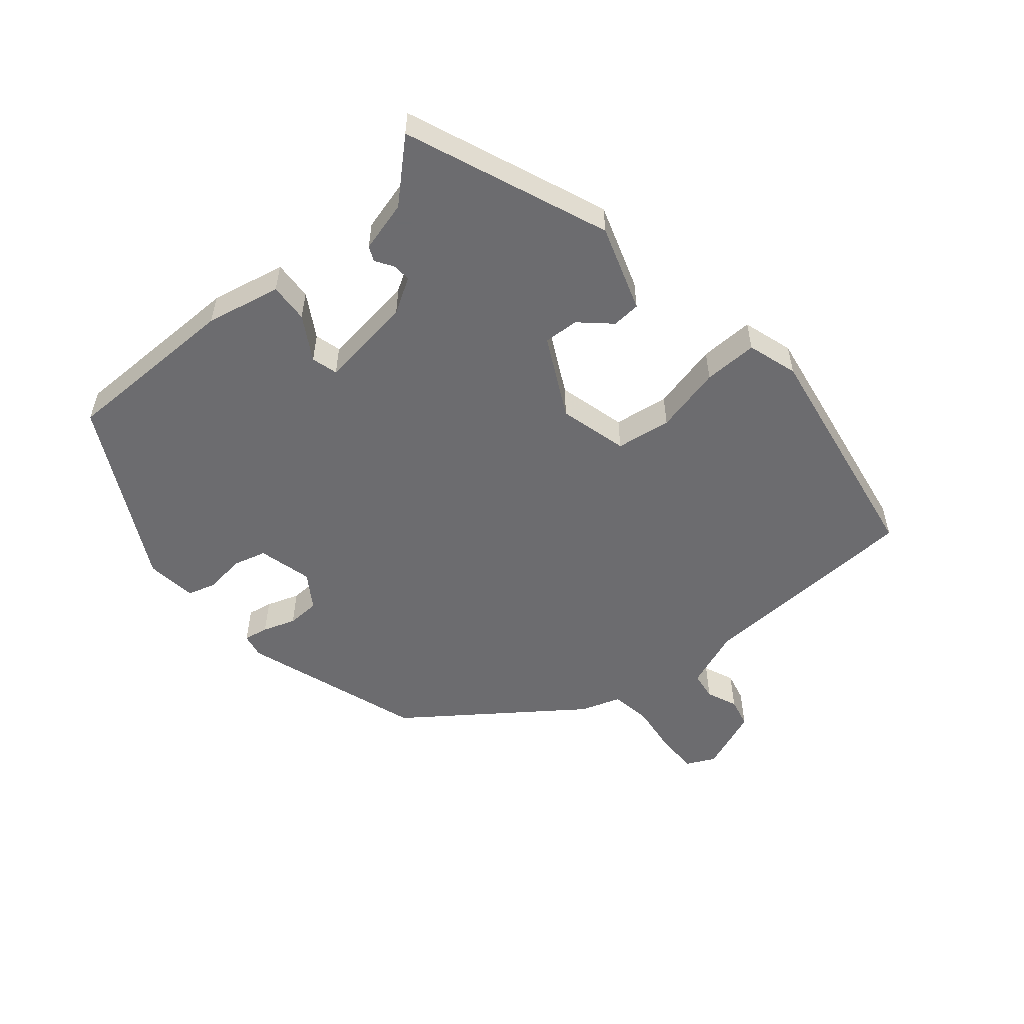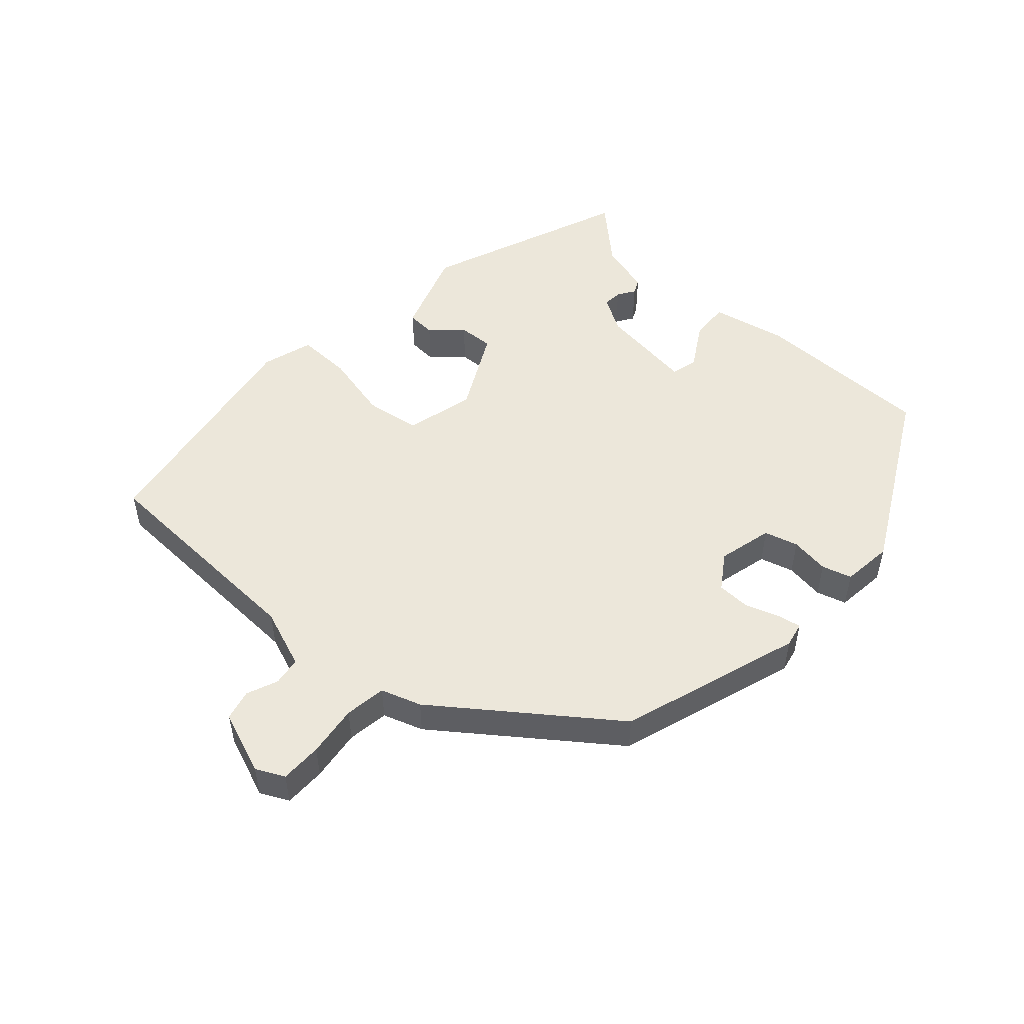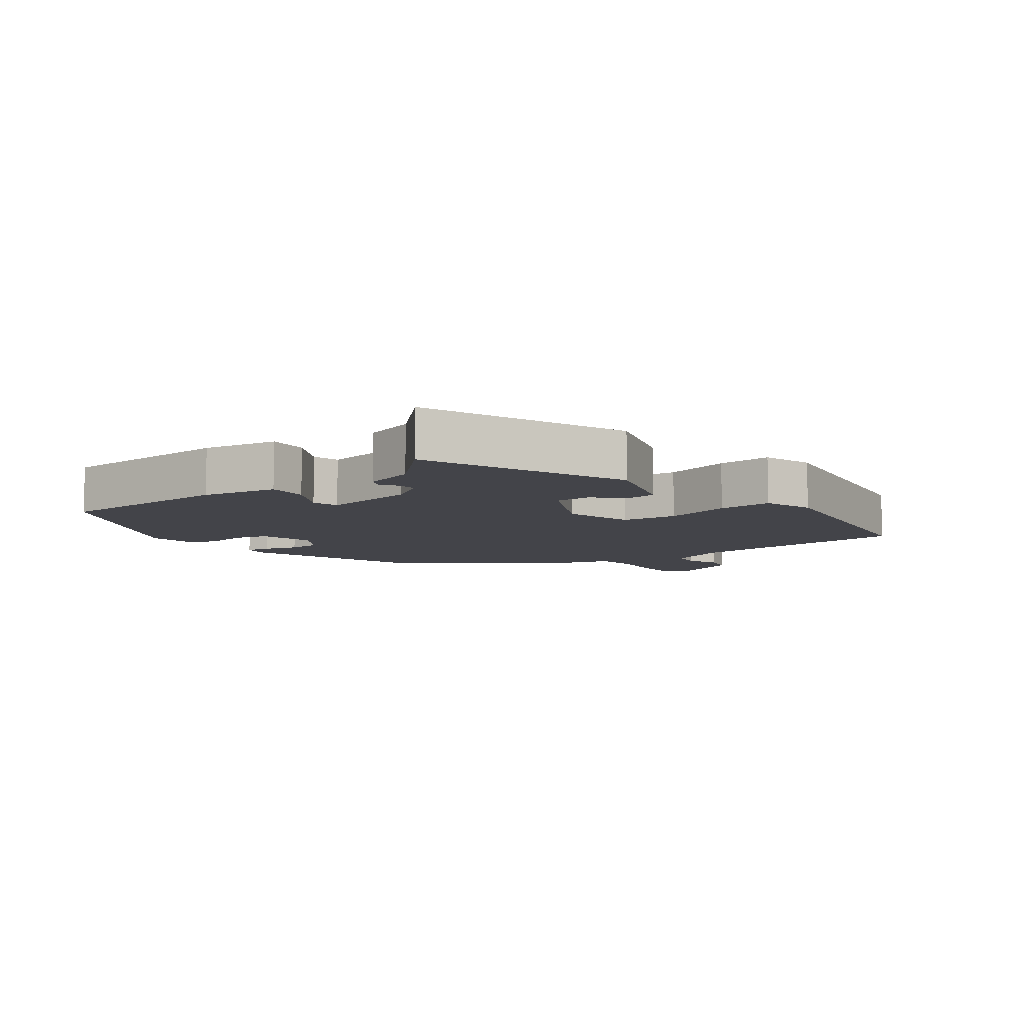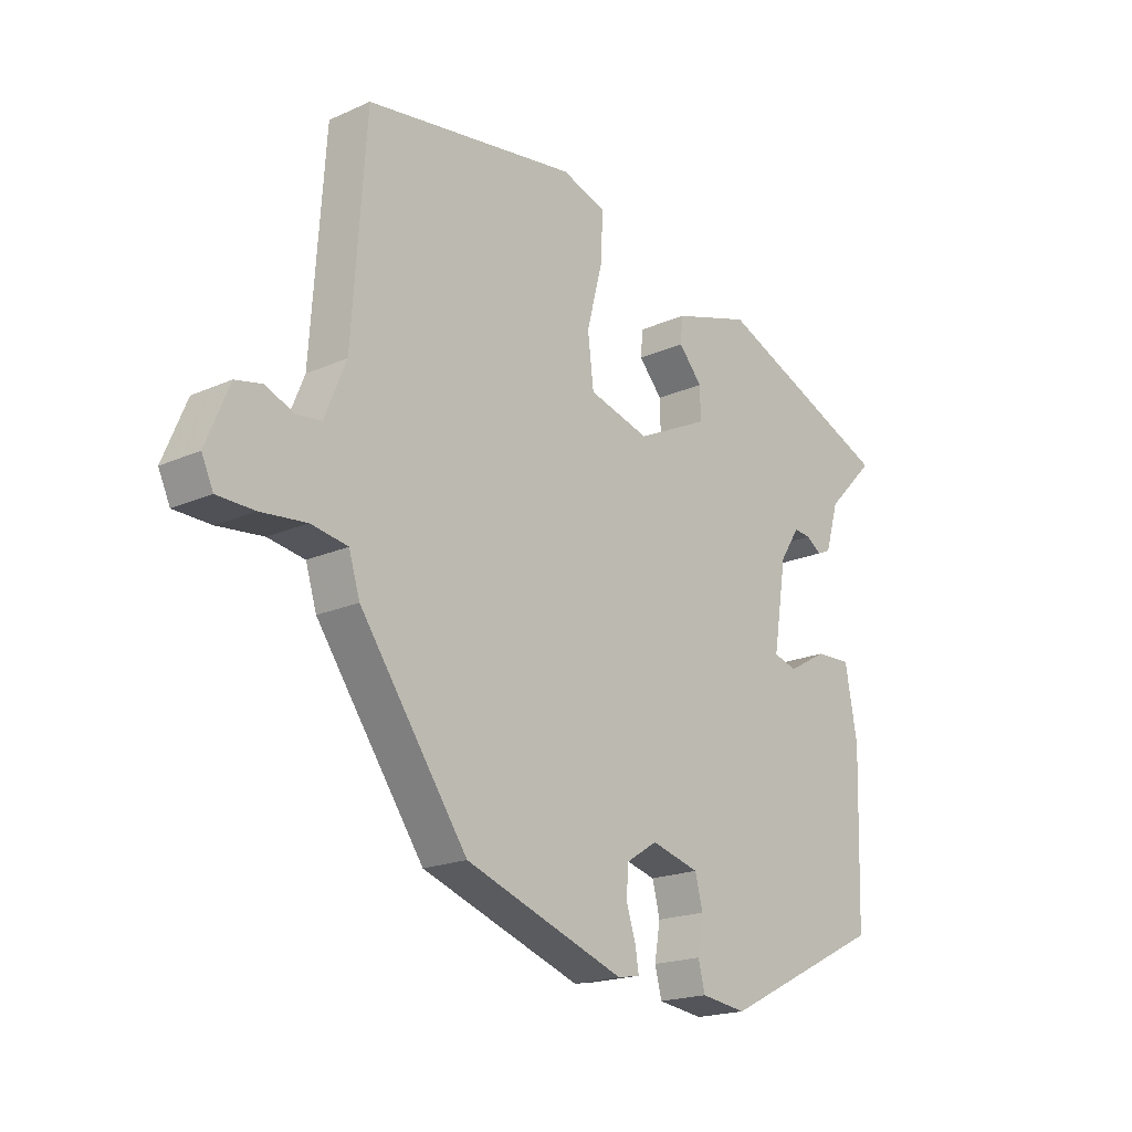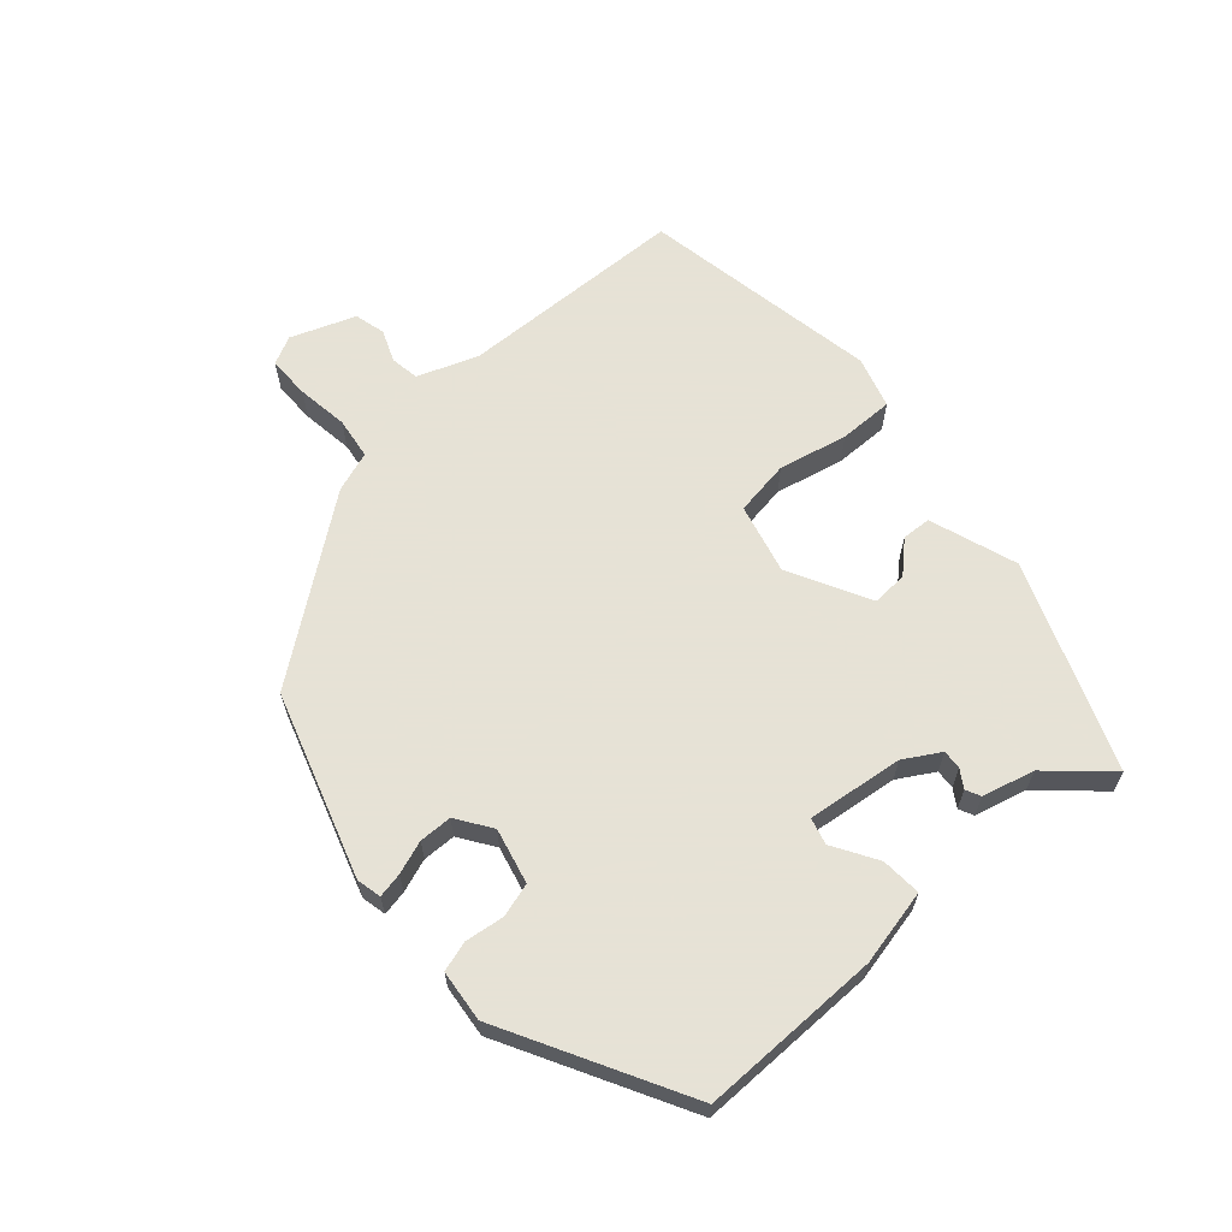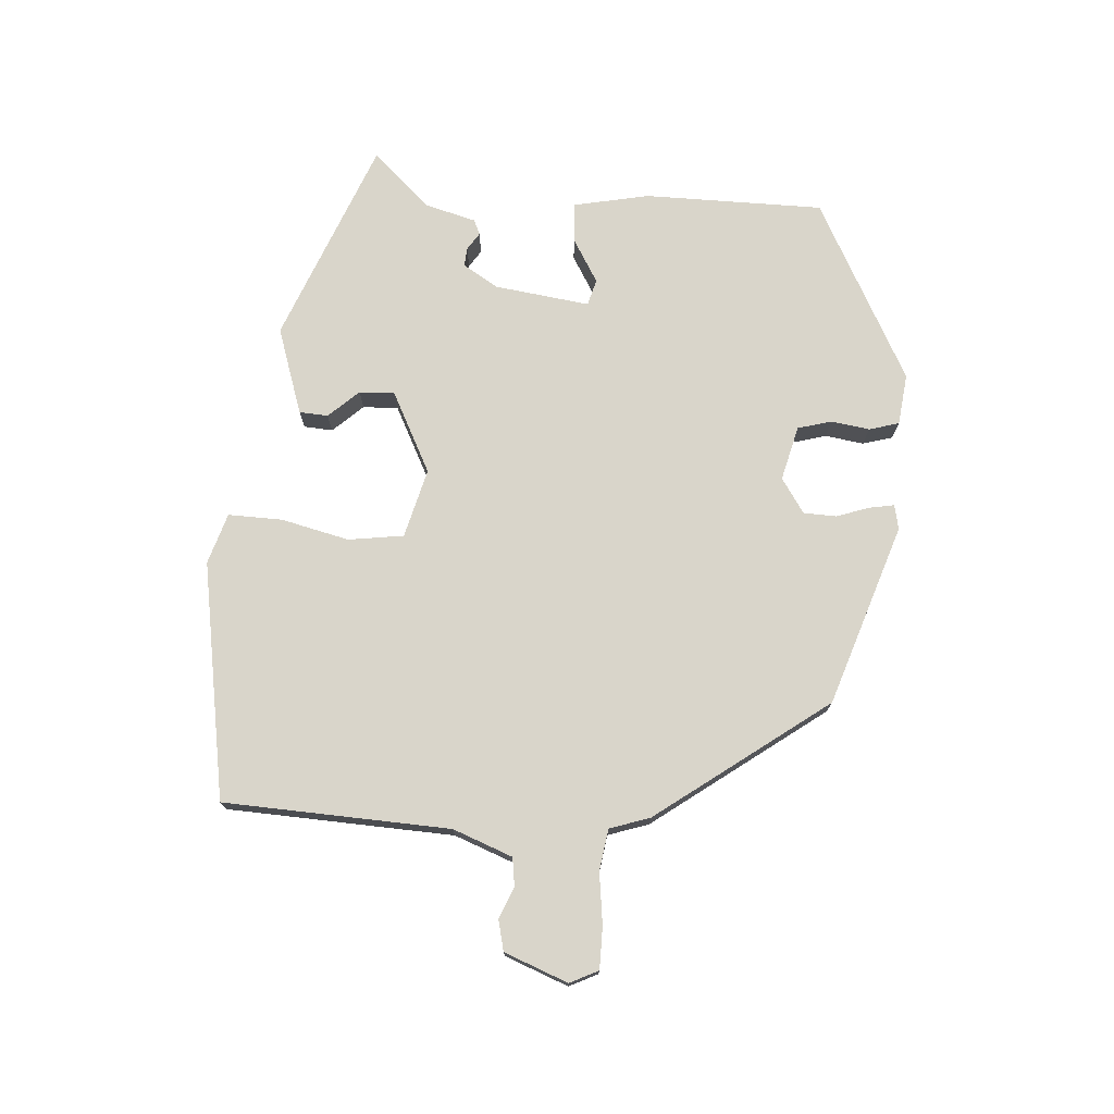
<metadata>
{"format":"obj","ext":"obj","renderer":"f3d","projection":"perspective","resolution":1024,"background":"white","views":[{"elev":-53.8,"azim":-51.3,"up":"+Y"},{"elev":51.0,"azim":130.4,"up":"+Y"},{"elev":-8.4,"azim":-53.5,"up":"+Y"},{"elev":-19.0,"azim":130.4,"up":"+Z"},{"elev":63.8,"azim":-133.5,"up":"+Y"},{"elev":74.7,"azim":92.6,"up":"+Y"}]}
</metadata>
<code>
v 0.306 0.07 -0.422
v 0.031 0.07 -0.521
v -0.007 0.07 -0.514
v -0.001 0.07 -0.476
v 0.015 0.07 -0.425
v 0.012 0.07 -0.375
v -0.042 0.07 -0.341
v -0.125 0.07 -0.364
v -0.138 0.07 -0.416
v -0.128 0.07 -0.475
v -0.14 0.07 -0.521
v -0.218 0.07 -0.532
v -0.498 0.07 -0.393
v -0.506 0.07 -0.118
v -0.485 0.07 -0.002
v -0.424 0.07 -0.004
v -0.356 0.07 -0.042
v -0.316 0.07 -0.03
v -0.339 0.07 0.115
v -0.373 0.07 0.168
v -0.402 0.07 0.165
v -0.428 0.07 0.147
v -0.451 0.07 0.157
v -0.474 0.07 0.235
v -0.557 0.07 0.32
v -0.25 0.07 0.451
v -0.116 0.07 0.41
v -0.112 0.07 0.366
v -0.153 0.07 0.319
v -0.154 0.07 0.265
v -0.029 0.07 0.205
v 0.076 0.07 0.235
v 0.086 0.07 0.32
v 0.059 0.07 0.423
v 0.055 0.07 0.506
v 0.132 0.07 0.532
v 0.497 0.07 0.48
v 0.521 0.07 0.134
v 0.558 0.07 0.044
v 0.602 0.07 0.039
v 0.649 0.07 0.06
v 0.696 0.07 0.05
v 0.736 0.07 -0.046
v 0.716 0.07 -0.09
v 0.652 0.07 -0.092
v 0.573 0.07 -0.084
v 0.51 0.07 -0.095
v 0.491 0.07 -0.157
v 0.306 0 -0.422
v 0.031 0 -0.521
v -0.007 0 -0.514
v -0.001 0 -0.476
v 0.015 0 -0.425
v 0.012 0 -0.375
v -0.042 0 -0.341
v -0.125 0 -0.364
v -0.138 0 -0.416
v -0.128 0 -0.475
v -0.14 0 -0.521
v -0.218 0 -0.532
v -0.498 0 -0.393
v -0.506 0 -0.118
v -0.485 0 -0.002
v -0.424 0 -0.004
v -0.356 0 -0.042
v -0.316 0 -0.03
v -0.339 0 0.115
v -0.373 0 0.168
v -0.402 0 0.165
v -0.428 0 0.147
v -0.451 0 0.157
v -0.474 0 0.235
v -0.557 0 0.32
v -0.25 0 0.451
v -0.116 0 0.41
v -0.112 0 0.366
v -0.153 0 0.319
v -0.154 0 0.265
v -0.029 0 0.205
v 0.076 0 0.235
v 0.086 0 0.32
v 0.059 0 0.423
v 0.055 0 0.506
v 0.132 0 0.532
v 0.497 0 0.48
v 0.521 0 0.134
v 0.558 0 0.044
v 0.602 0 0.039
v 0.649 0 0.06
v 0.696 0 0.05
v 0.736 0 -0.046
v 0.716 0 -0.09
v 0.652 0 -0.092
v 0.573 0 -0.084
v 0.51 0 -0.095
v 0.491 0 -0.157
f 3 4 5
f 2 3 5
f 1 2 5
f 48 1 5
f 47 48 5
f 44 45 46
f 43 44 46
f 42 43 46
f 41 42 46
f 40 41 46
f 39 40 46 47
f 47 5 6
f 39 47 6
f 38 39 6
f 36 37 38
f 35 36 38
f 34 35 38
f 33 34 38
f 32 33 38 6
f 27 28 29
f 26 27 29
f 25 26 29
f 24 25 29
f 24 29 30
f 21 22 23 24
f 24 30 31
f 21 24 31
f 20 21 31
f 15 16 17
f 14 15 17
f 13 14 17
f 12 13 17
f 11 12 17
f 10 11 17
f 9 10 17
f 8 9 17 18
f 7 8 18 19
f 6 7 19
f 32 6 19
f 31 32 19
f 19 20 31
f 53 52 51
f 53 51 50
f 53 50 49
f 53 49 96
f 53 96 95
f 94 93 92
f 94 92 91
f 94 91 90
f 94 90 89
f 94 89 88
f 95 94 88 87
f 54 53 95
f 54 95 87
f 54 87 86
f 86 85 84
f 86 84 83
f 86 83 82
f 86 82 81
f 54 86 81 80
f 77 76 75
f 77 75 74
f 77 74 73
f 77 73 72
f 78 77 72
f 72 71 70 69
f 79 78 72
f 79 72 69
f 79 69 68
f 65 64 63
f 65 63 62
f 65 62 61
f 65 61 60
f 65 60 59
f 65 59 58
f 65 58 57
f 66 65 57 56
f 67 66 56 55
f 67 55 54
f 67 54 80
f 67 80 79
f 79 68 67
f 1 49 50 2
f 2 50 51 3
f 3 51 52 4
f 4 52 53 5
f 5 53 54 6
f 6 54 55 7
f 7 55 56 8
f 8 56 57 9
f 9 57 58 10
f 10 58 59 11
f 11 59 60 12
f 12 60 61 13
f 13 61 62 14
f 14 62 63 15
f 15 63 64 16
f 16 64 65 17
f 17 65 66 18
f 18 66 67 19
f 19 67 68 20
f 20 68 69 21
f 21 69 70 22
f 22 70 71 23
f 23 71 72 24
f 24 72 73 25
f 25 73 74 26
f 26 74 75 27
f 27 75 76 28
f 28 76 77 29
f 29 77 78 30
f 30 78 79 31
f 31 79 80 32
f 32 80 81 33
f 33 81 82 34
f 34 82 83 35
f 35 83 84 36
f 36 84 85 37
f 37 85 86 38
f 38 86 87 39
f 39 87 88 40
f 40 88 89 41
f 41 89 90 42
f 42 90 91 43
f 43 91 92 44
f 44 92 93 45
f 45 93 94 46
f 46 94 95 47
f 47 95 96 48
f 48 96 49 1

</code>
